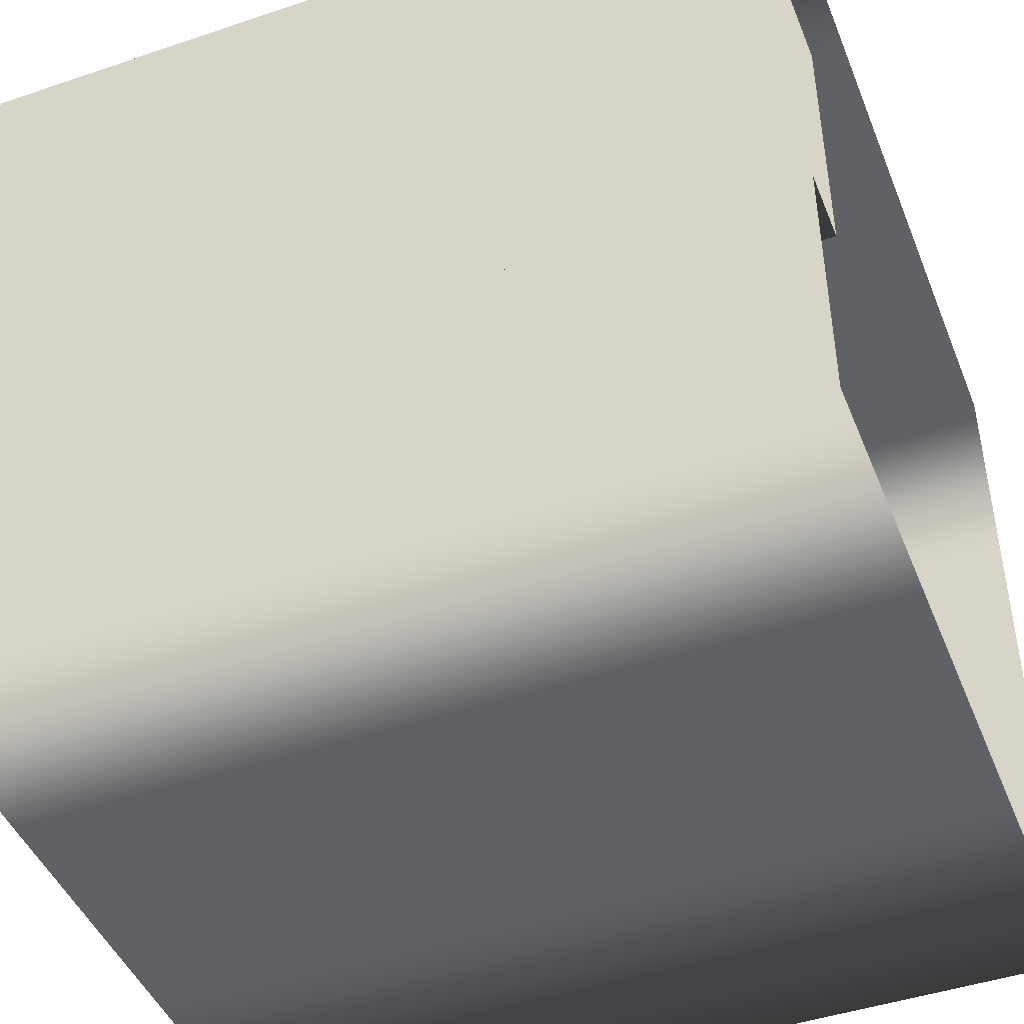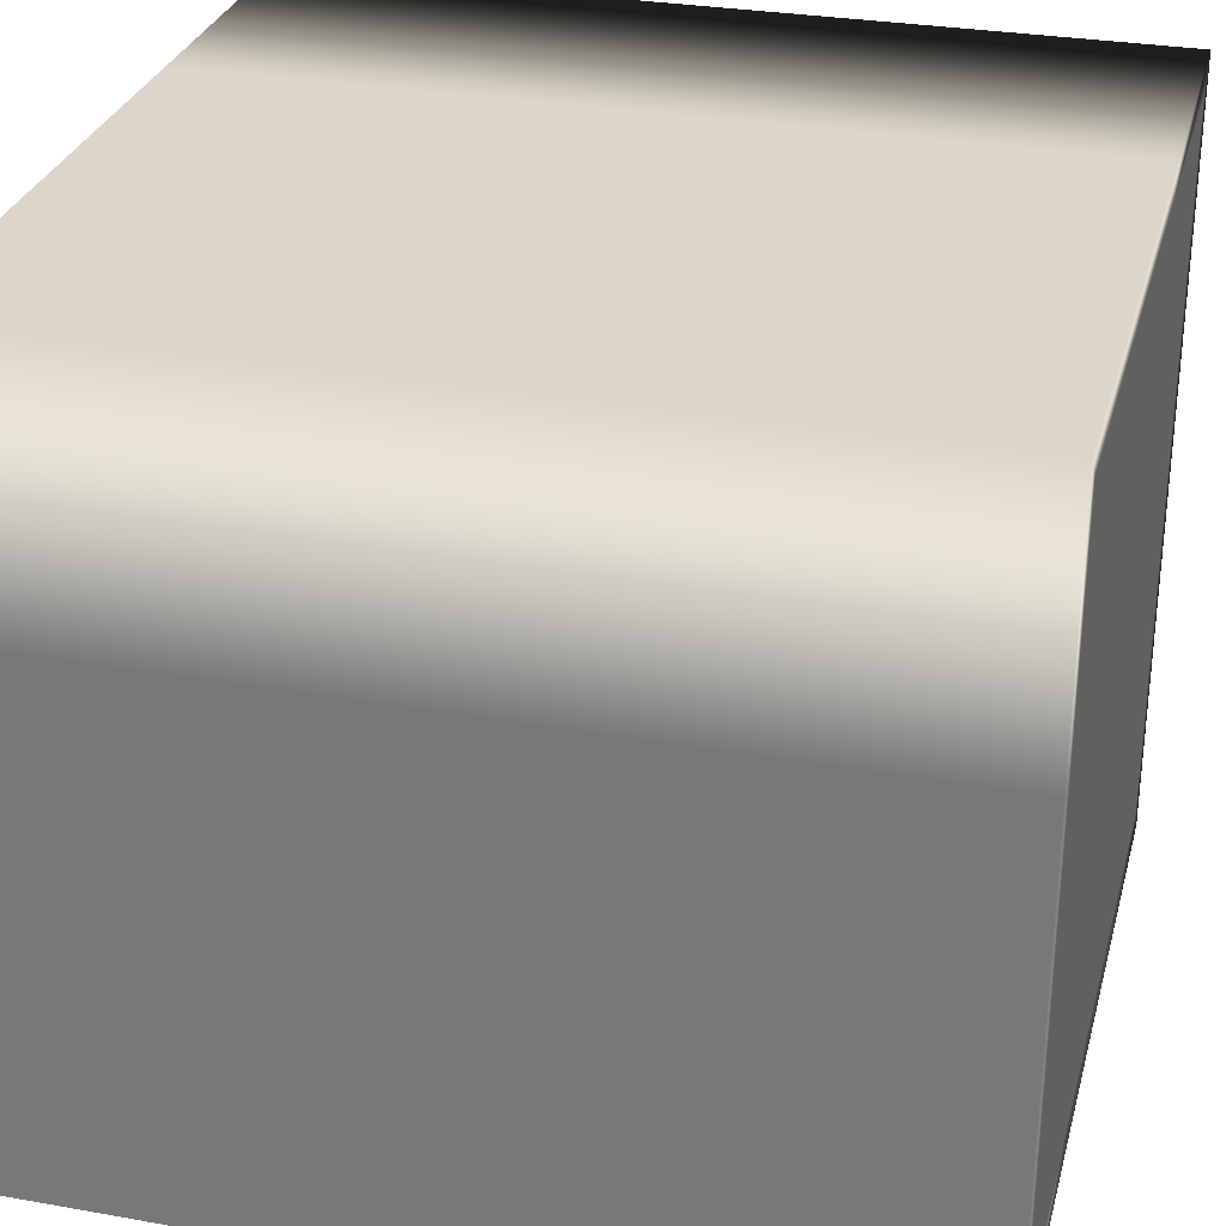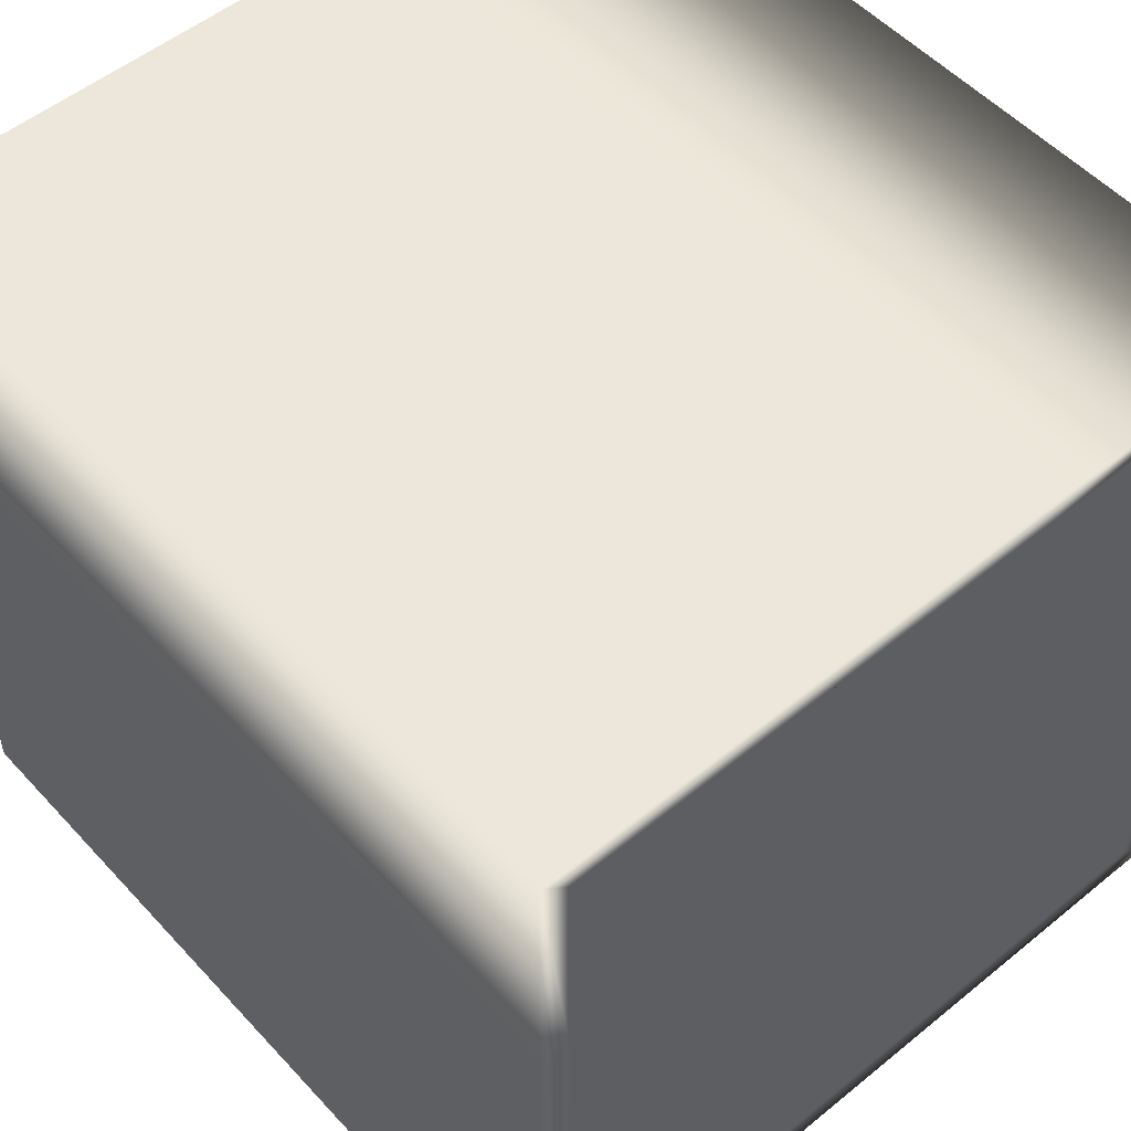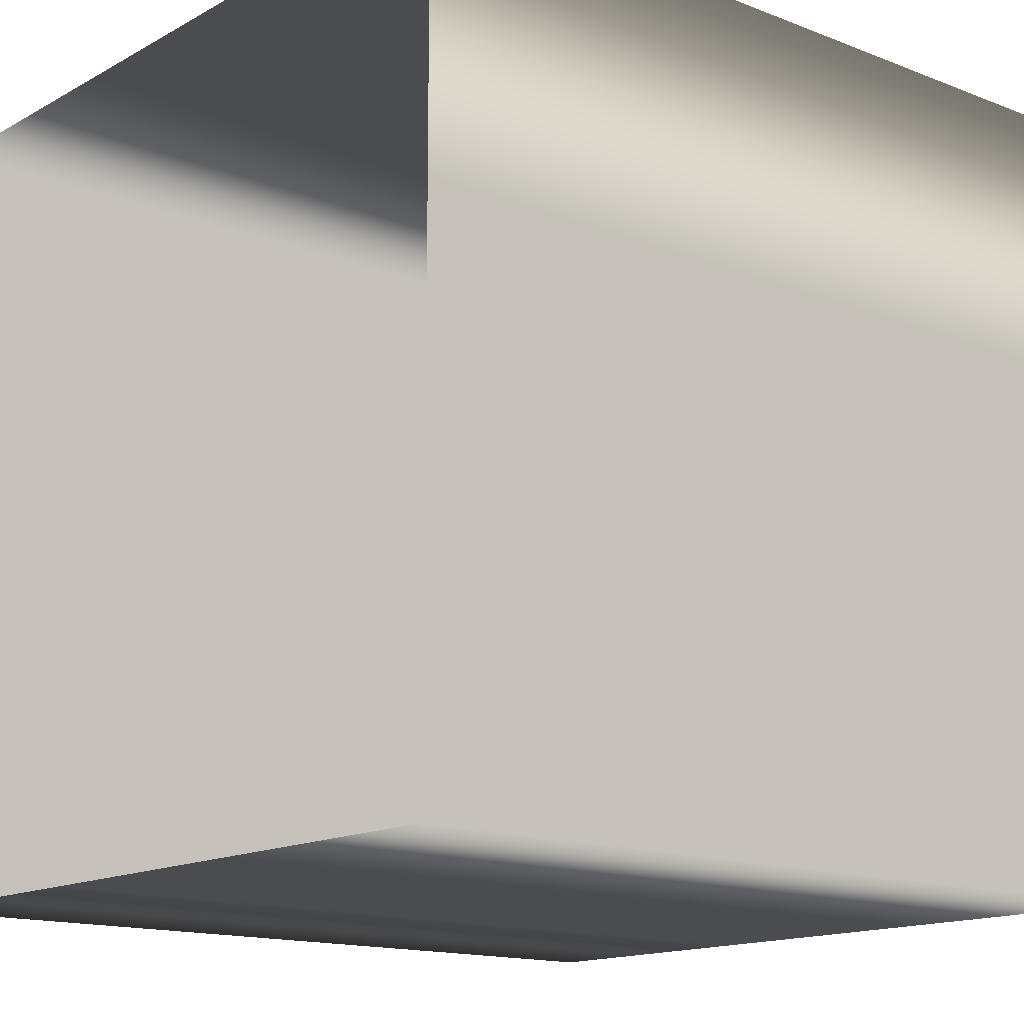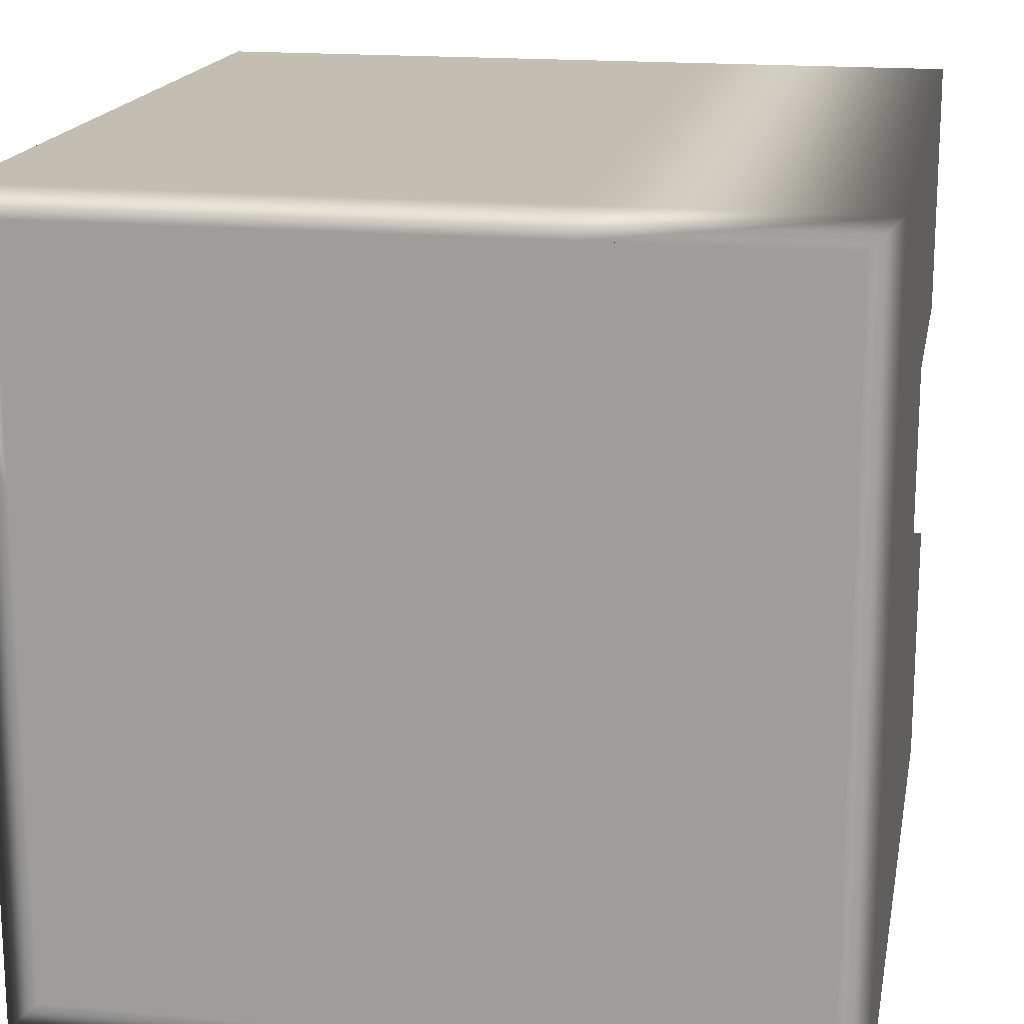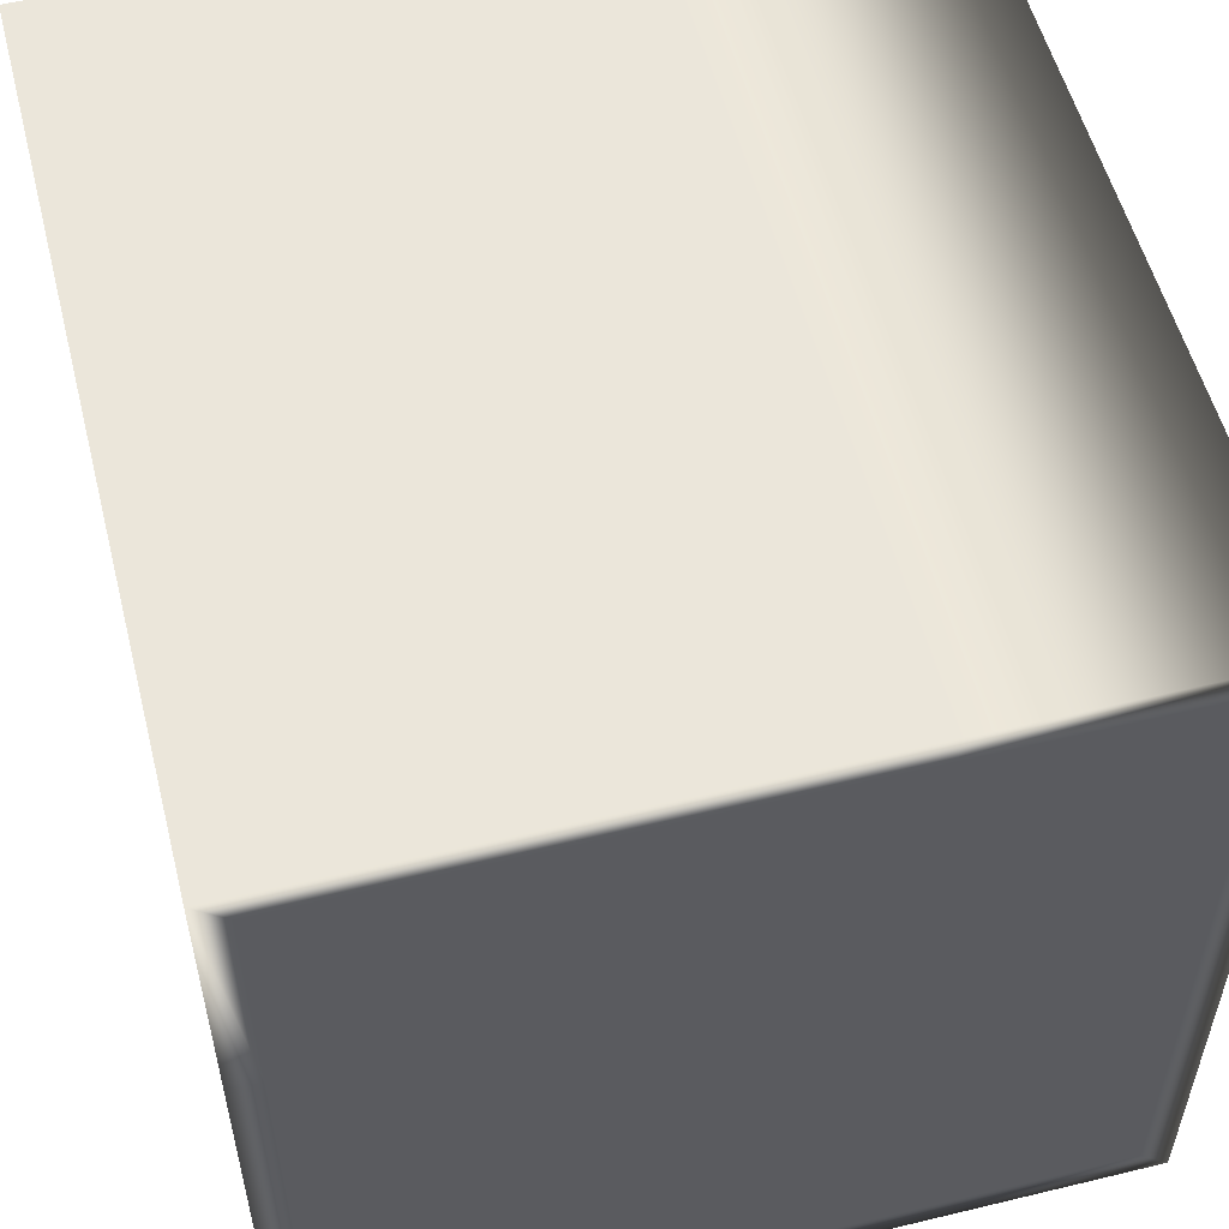
<metadata>
{"format":"obj","ext":"obj","renderer":"f3d","projection":"perspective","resolution":1024,"background":"white","views":[{"elev":-45.5,"azim":-68.7,"up":"+Z"},{"elev":29.7,"azim":104.6,"up":"+Z"},{"elev":52.8,"azim":138.8,"up":"+Z"},{"elev":-14.7,"azim":49.8,"up":"+Z"},{"elev":17.2,"azim":-169.4,"up":"+Z"},{"elev":55.0,"azim":165.7,"up":"+Z"}]}
</metadata>
<code>
g default
v -6.228 1e-06 -6.228
v -6.228 1e-06 -2.076
v -6.228 4.449 -2.076
v -6.228 4.449 -6.228
v -5.15 1e-06 -2.076
v -5.15 1e-06 2.076
v -5.15 4.449 2.076
v -5.15 4.449 -2.076
v -6.228 1e-06 2.076
v -6.228 1e-06 6.228
v -6.228 4.449 6.228
v -6.228 4.449 2.076
v -6.228 8.896 -2.076
v -6.228 8.896 -6.228
v -6.228 8.896 2.076
v -6.228 8.896 6.228
v -2.076 1e-06 6.228
v -2.076 4.449 6.228
v 2.076 1e-06 6.228
v 2.076 4.449 6.228
v 6.228 1e-06 6.228
v 6.228 4.449 6.228
v -2.076 8.896 6.228
v 2.076 8.896 6.228
v 6.228 8.896 6.228
v 6.228 1e-06 2.076
v 6.228 4.449 2.076
v 6.228 1e-06 -2.076
v 6.228 4.449 -2.076
v 6.228 1e-06 -6.228
v 6.228 4.449 -6.228
v 6.228 8.896 2.076
v 6.228 8.896 -2.076
v 6.228 8.896 -6.228
v 2.076 1e-06 -6.228
v 2.076 4.449 -6.228
v -2.076 1e-06 -6.228
v -2.076 4.449 -6.228
v 2.076 8.896 -6.228
v -2.076 8.896 -6.228
v -5.759 13.01 -5.759
v -5.759 13.01 -2.076
v -2.076 13.01 -2.076
v -2.076 13.01 -5.759
v -5.759 13.01 2.076
v -2.076 13.01 2.076
v -5.759 13.01 5.759
v -2.076 13.01 5.759
v 2.076 13.01 -2.076
v 2.076 13.01 -5.759
v 2.076 13.01 2.076
v 2.076 13.01 5.759
v 5.759 13.01 -2.076
v 5.759 13.01 -5.759
v 5.759 13.01 2.076
v 5.759 13.01 5.759
v -6.228 13.34 -2.076
v -6.228 13.34 -6.228
v -6.228 13.34 2.076
v -6.228 13.34 6.228
v -2.076 13.34 6.228
v 2.076 13.34 6.228
v 6.228 13.34 6.228
v 6.228 13.34 2.076
v 6.228 13.34 -2.076
v 6.228 13.34 -6.228
v 2.076 13.34 -6.228
v -2.076 13.34 -6.228
v -5.759 13.34 -2.076
v -5.759 13.34 -5.759
v -5.759 13.34 2.076
v -5.759 13.34 5.759
v -2.076 13.34 5.759
v 2.076 13.34 5.759
v 5.759 13.34 5.759
v 5.759 13.34 2.076
v 5.759 13.34 -2.076
v 5.759 13.34 -5.759
v 2.076 13.34 -5.759
v -2.076 13.34 -5.759
g buildings:buildings:Box15
f 1 2 3
f 3 4 1
f 5 6 7
f 7 8 5
f 9 10 11
f 11 12 9
f 4 3 13
f 13 14 4
f 3 12 15
f 15 13 3
f 12 11 16
f 16 15 12
f 10 17 18
f 18 11 10
f 17 19 20
f 20 18 17
f 19 21 22
f 22 20 19
f 11 18 23
f 23 16 11
f 18 20 24
f 24 23 18
f 20 22 25
f 25 24 20
f 21 26 27
f 27 22 21
f 26 28 29
f 29 27 26
f 28 30 31
f 31 29 28
f 22 27 32
f 32 25 22
f 27 29 33
f 33 32 27
f 29 31 34
f 34 33 29
f 30 35 36
f 36 31 30
f 35 37 38
f 38 36 35
f 37 1 4
f 4 38 37
f 31 36 39
f 39 34 31
f 36 38 40
f 40 39 36
f 38 4 14
f 14 40 38
f 9 12 7
f 7 6 9
f 12 3 8
f 8 7 12
f 3 2 5
f 5 8 3
f 41 42 43
f 43 44 41
f 42 45 46
f 46 43 42
f 45 47 48
f 48 46 45
f 44 43 49
f 49 50 44
f 43 46 51
f 51 49 43
f 46 48 52
f 52 51 46
f 50 49 53
f 53 54 50
f 49 51 55
f 55 53 49
f 51 52 56
f 56 55 51
f 14 13 57
f 57 58 14
f 13 15 59
f 59 57 13
f 15 16 60
f 60 59 15
f 16 23 61
f 61 60 16
f 23 24 62
f 62 61 23
f 24 25 63
f 63 62 24
f 25 32 64
f 64 63 25
f 32 33 65
f 65 64 32
f 33 34 66
f 66 65 33
f 34 39 67
f 67 66 34
f 39 40 68
f 68 67 39
f 40 14 58
f 58 68 40
f 58 57 69
f 69 70 58
f 57 59 71
f 71 69 57
f 59 60 72
f 72 71 59
f 60 61 73
f 73 72 60
f 61 62 74
f 74 73 61
f 62 63 75
f 75 74 62
f 63 64 76
f 76 75 63
f 64 65 77
f 77 76 64
f 65 66 78
f 78 77 65
f 66 67 79
f 79 78 66
f 67 68 80
f 80 79 67
f 68 58 70
f 70 80 68
f 70 69 42
f 42 41 70
f 69 71 45
f 45 42 69
f 71 72 47
f 47 45 71
f 72 73 48
f 48 47 72
f 73 74 52
f 52 48 73
f 74 75 56
f 56 52 74
f 75 76 55
f 55 56 75
f 76 77 53
f 53 55 76
f 77 78 54
f 54 53 77
f 78 79 50
f 50 54 78
f 79 80 44
f 44 50 79
f 80 70 41
f 41 44 80
g default
v -6.228 1e-06 -6.228
v -6.228 1e-06 -2.076
v -6.228 4.449 -2.076
v -6.228 4.449 -6.228
v -5.15 1e-06 -2.076
v -5.15 1e-06 2.076
v -5.15 4.449 2.076
v -5.15 4.449 -2.076
v -6.228 1e-06 2.076
v -6.228 1e-06 6.228
v -6.228 4.449 6.228
v -6.228 4.449 2.076
v -6.228 8.896 -2.076
v -6.228 8.896 -6.228
v -6.228 8.896 2.076
v -6.228 8.896 6.228
v -2.076 1e-06 6.228
v -2.076 4.449 6.228
v 2.076 1e-06 6.228
v 2.076 4.449 6.228
v 6.228 1e-06 6.228
v 6.228 4.449 6.228
v -2.076 8.896 6.228
v 2.076 8.896 6.228
v 6.228 8.896 6.228
v 6.228 1e-06 2.076
v 6.228 4.449 2.076
v 6.228 1e-06 -2.076
v 6.228 4.449 -2.076
v 6.228 1e-06 -6.228
v 6.228 4.449 -6.228
v 6.228 8.896 2.076
v 6.228 8.896 -2.076
v 6.228 8.896 -6.228
v 2.076 1e-06 -6.228
v 2.076 4.449 -6.228
v -2.076 1e-06 -6.228
v -2.076 4.449 -6.228
v 2.076 8.896 -6.228
v -2.076 8.896 -6.228
v -5.759 13.01 -5.759
v -5.759 13.01 -2.076
v -2.076 13.01 -2.076
v -2.076 13.01 -5.759
v -5.759 13.01 2.076
v -2.076 13.01 2.076
v -5.759 13.01 5.759
v -2.076 13.01 5.759
v 2.076 13.01 -2.076
v 2.076 13.01 -5.759
v 2.076 13.01 2.076
v 2.076 13.01 5.759
v 5.759 13.01 -2.076
v 5.759 13.01 -5.759
v 5.759 13.01 2.076
v 5.759 13.01 5.759
v -6.228 13.34 -2.076
v -6.228 13.34 -6.228
v -6.228 13.34 2.076
v -6.228 13.34 6.228
v -2.076 13.34 6.228
v 2.076 13.34 6.228
v 6.228 13.34 6.228
v 6.228 13.34 2.076
v 6.228 13.34 -2.076
v 6.228 13.34 -6.228
v 2.076 13.34 -6.228
v -2.076 13.34 -6.228
v -5.759 13.34 -2.076
v -5.759 13.34 -5.759
v -5.759 13.34 2.076
v -5.759 13.34 5.759
v -2.076 13.34 5.759
v 2.076 13.34 5.759
v 5.759 13.34 5.759
v 5.759 13.34 2.076
v 5.759 13.34 -2.076
v 5.759 13.34 -5.759
v 2.076 13.34 -5.759
v -2.076 13.34 -5.759
g buildings:buildings:Box15
f 81 82 83
f 83 84 81
f 85 86 87
f 87 88 85
f 89 90 91
f 91 92 89
f 84 83 93
f 93 94 84
f 83 92 95
f 95 93 83
f 92 91 96
f 96 95 92
f 90 97 98
f 98 91 90
f 97 99 100
f 100 98 97
f 99 101 102
f 102 100 99
f 91 98 103
f 103 96 91
f 98 100 104
f 104 103 98
f 100 102 105
f 105 104 100
f 101 106 107
f 107 102 101
f 106 108 109
f 109 107 106
f 108 110 111
f 111 109 108
f 102 107 112
f 112 105 102
f 107 109 113
f 113 112 107
f 109 111 114
f 114 113 109
f 110 115 116
f 116 111 110
f 115 117 118
f 118 116 115
f 117 81 84
f 84 118 117
f 111 116 119
f 119 114 111
f 116 118 120
f 120 119 116
f 118 84 94
f 94 120 118
f 89 92 87
f 87 86 89
f 92 83 88
f 88 87 92
f 83 82 85
f 85 88 83
f 121 122 123
f 123 124 121
f 122 125 126
f 126 123 122
f 125 127 128
f 128 126 125
f 124 123 129
f 129 130 124
f 123 126 131
f 131 129 123
f 126 128 132
f 132 131 126
f 130 129 133
f 133 134 130
f 129 131 135
f 135 133 129
f 131 132 136
f 136 135 131
f 94 93 137
f 137 138 94
f 93 95 139
f 139 137 93
f 95 96 140
f 140 139 95
f 96 103 141
f 141 140 96
f 103 104 142
f 142 141 103
f 104 105 143
f 143 142 104
f 105 112 144
f 144 143 105
f 112 113 145
f 145 144 112
f 113 114 146
f 146 145 113
f 114 119 147
f 147 146 114
f 119 120 148
f 148 147 119
f 120 94 138
f 138 148 120
f 138 137 149
f 149 150 138
f 137 139 151
f 151 149 137
f 139 140 152
f 152 151 139
f 140 141 153
f 153 152 140
f 141 142 154
f 154 153 141
f 142 143 155
f 155 154 142
f 143 144 156
f 156 155 143
f 144 145 157
f 157 156 144
f 145 146 158
f 158 157 145
f 146 147 159
f 159 158 146
f 147 148 160
f 160 159 147
f 148 138 150
f 150 160 148
f 150 149 122
f 122 121 150
f 149 151 125
f 125 122 149
f 151 152 127
f 127 125 151
f 152 153 128
f 128 127 152
f 153 154 132
f 132 128 153
f 154 155 136
f 136 132 154
f 155 156 135
f 135 136 155
f 156 157 133
f 133 135 156
f 157 158 134
f 134 133 157
f 158 159 130
f 130 134 158
f 159 160 124
f 124 130 159
f 160 150 121
f 121 124 160

</code>
